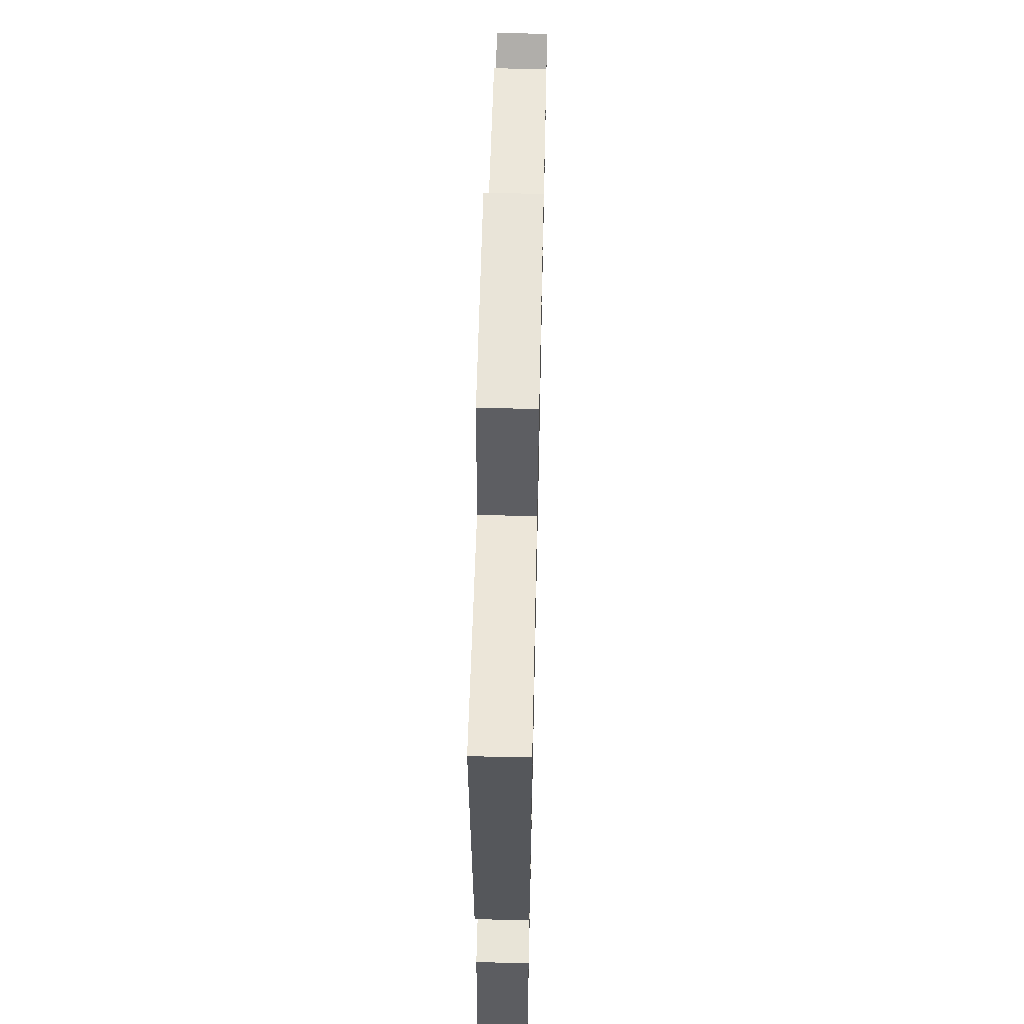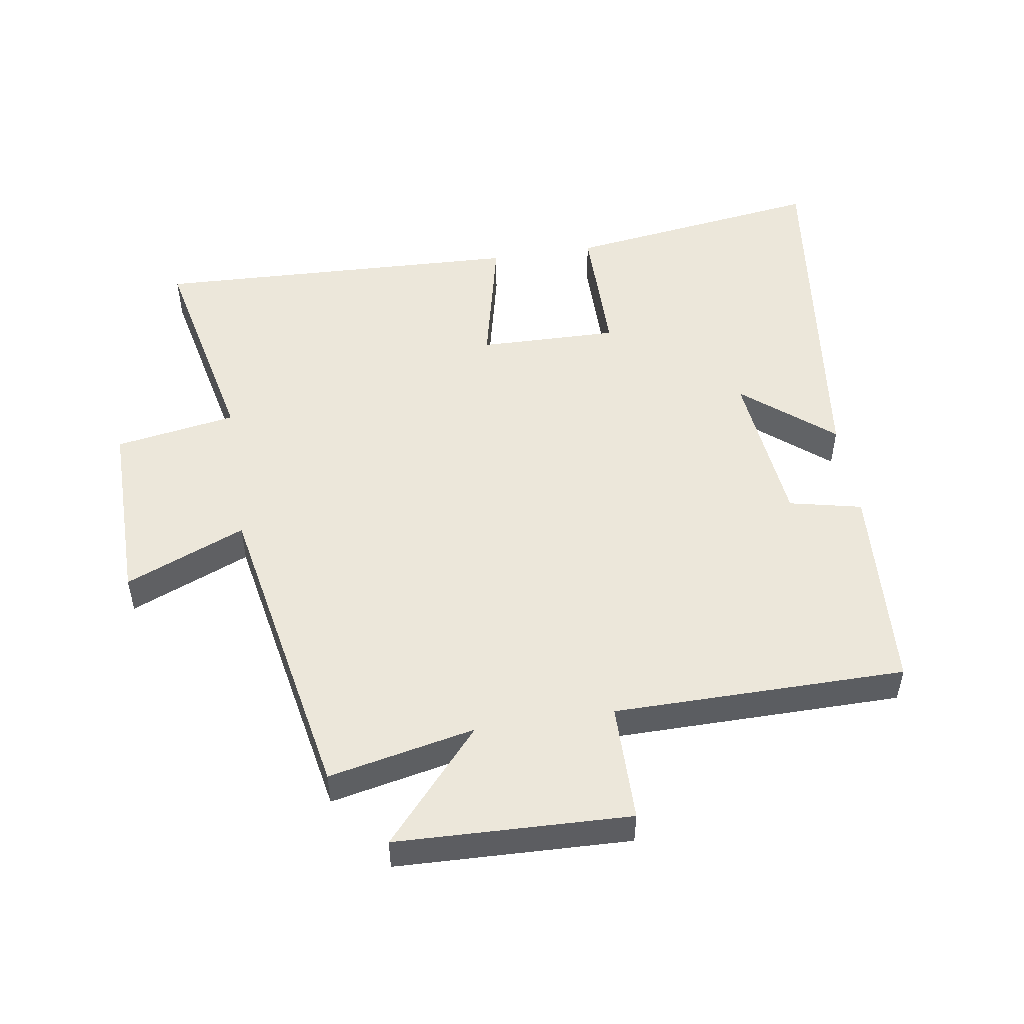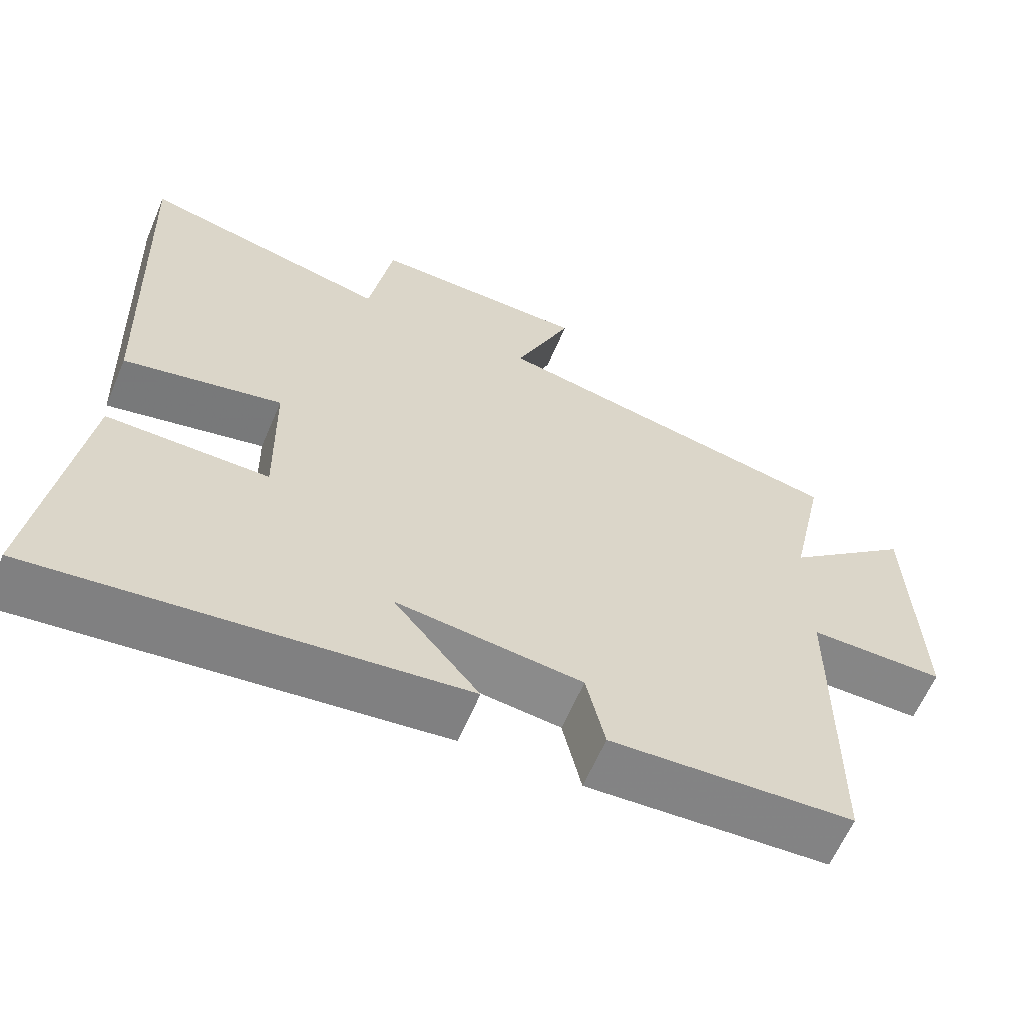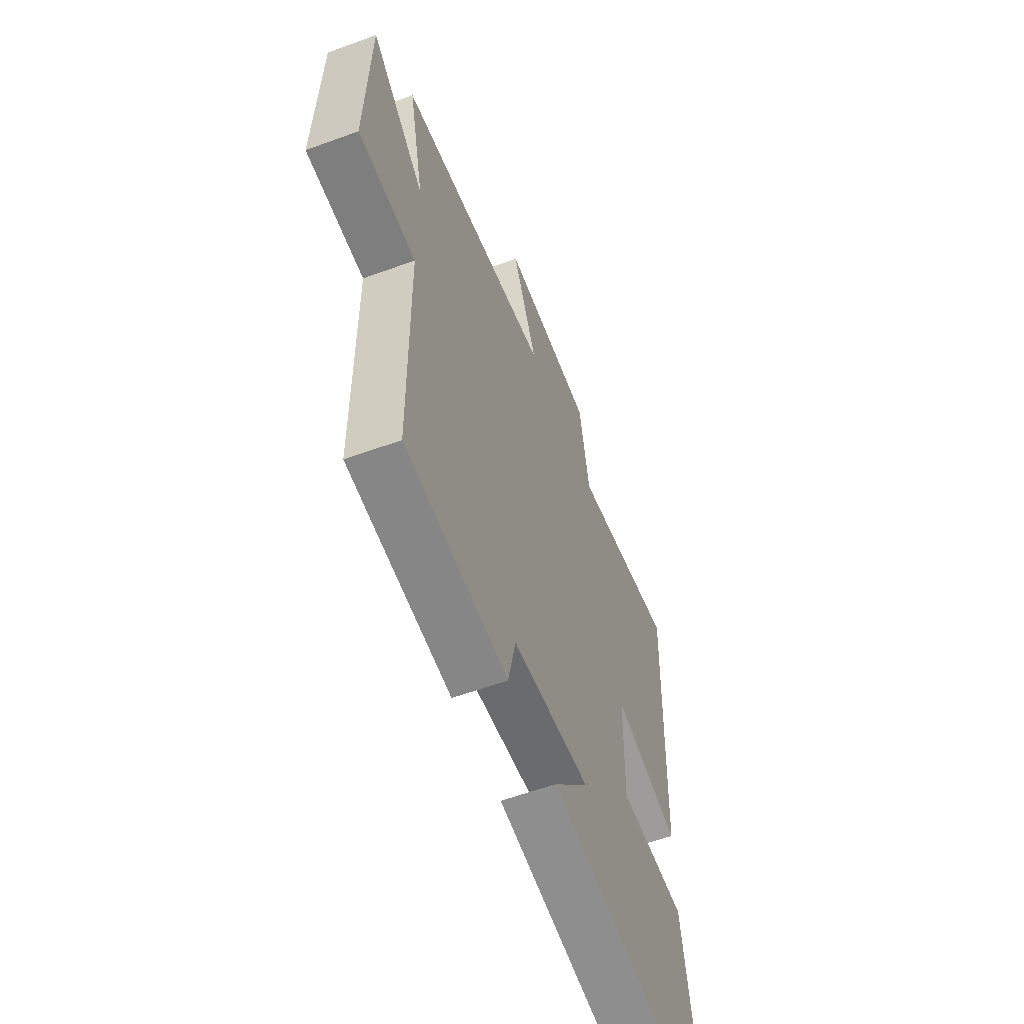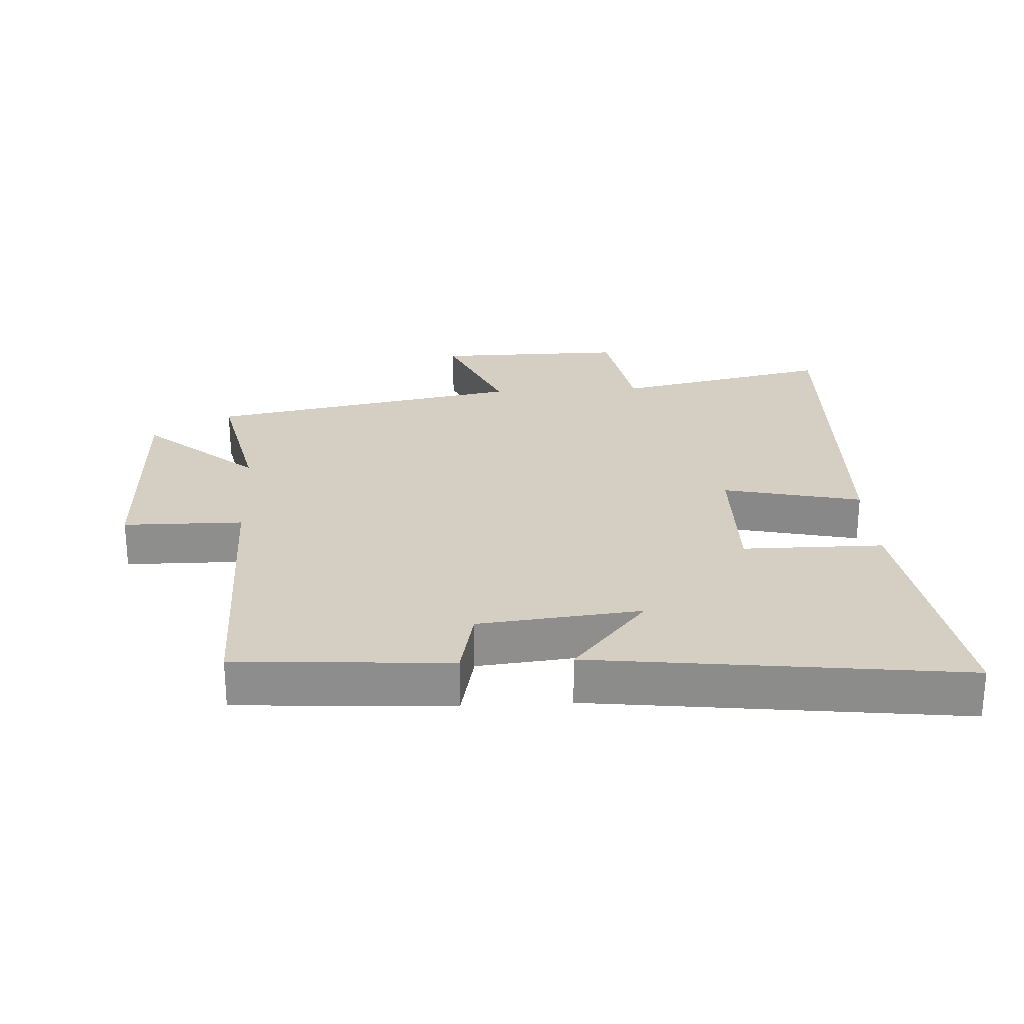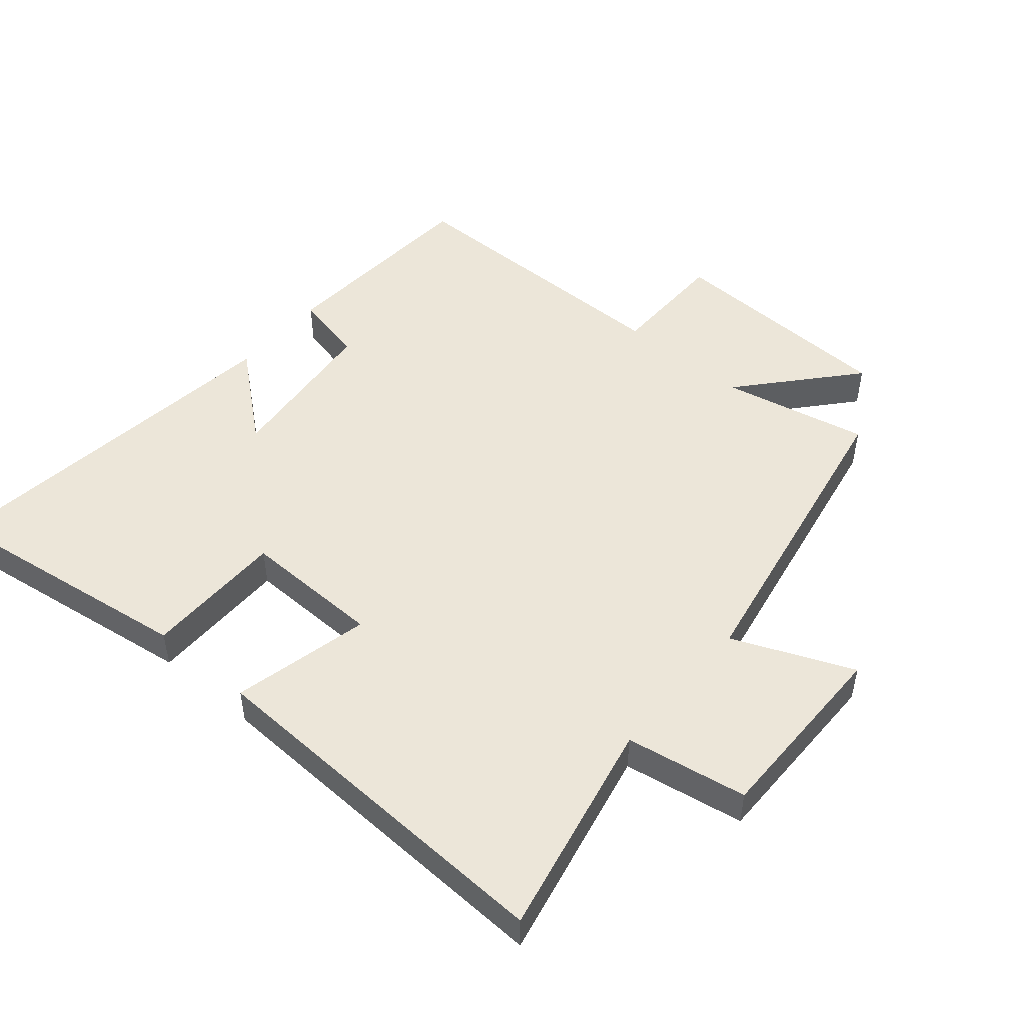
<metadata>
{"format":"obj","ext":"obj","renderer":"f3d","projection":"perspective","resolution":1024,"background":"white","views":[{"elev":61.0,"azim":-88.7,"up":"+Z"},{"elev":50.5,"azim":81.1,"up":"+Y"},{"elev":-62.4,"azim":-23.1,"up":"+Z"},{"elev":-58.8,"azim":110.7,"up":"+Z"},{"elev":25.4,"azim":176.7,"up":"+Y"},{"elev":49.3,"azim":-49.6,"up":"+Y"}]}
</metadata>
<code>
v 0.497 0.07 -0.479
v 0.169 0.07 -0.5
v 0.144 0.07 -0.388
v -0.106 0.07 -0.362
v 0.009 0.07 -0.5
v -0.557 0.07 -0.57
v -0.5 0.07 -0.169
v -0.283 0.07 -0.168
v -0.287 0.07 0.048
v -0.5 0.07 -0.001
v -0.522 0.07 0.572
v -0.186 0.07 0.5
v -0.154 0.07 0.687
v 0.14 0.07 0.685
v 0.062 0.07 0.5
v 0.548 0.07 0.409
v 0.5 0.07 0.183
v 0.672 0.07 0.333
v 0.684 0.07 -0.027
v 0.5 0.07 -0.029
v 0.497 0 -0.479
v 0.169 0 -0.5
v 0.144 0 -0.388
v -0.106 0 -0.362
v 0.009 0 -0.5
v -0.557 0 -0.57
v -0.5 0 -0.169
v -0.283 0 -0.168
v -0.287 0 0.048
v -0.5 0 -0.001
v -0.522 0 0.572
v -0.186 0 0.5
v -0.154 0 0.687
v 0.14 0 0.685
v 0.062 0 0.5
v 0.548 0 0.409
v 0.5 0 0.183
v 0.672 0 0.333
v 0.684 0 -0.027
v 0.5 0 -0.029
f 17 18 19 20
f 17 20 1 2
f 15 16 17 2
f 12 13 14 15
f 9 10 11 12
f 8 9 12 15
f 5 6 7 8
f 4 5 8
f 3 4 8 15
f 2 3 15
f 40 39 38 37
f 22 21 40 37
f 22 37 36 35
f 35 34 33 32
f 32 31 30 29
f 35 32 29 28
f 28 27 26 25
f 28 25 24
f 35 28 24 23
f 35 23 22
f 1 21 22 2
f 2 22 23 3
f 3 23 24 4
f 4 24 25 5
f 5 25 26 6
f 6 26 27 7
f 7 27 28 8
f 8 28 29 9
f 9 29 30 10
f 10 30 31 11
f 11 31 32 12
f 12 32 33 13
f 13 33 34 14
f 14 34 35 15
f 15 35 36 16
f 16 36 37 17
f 17 37 38 18
f 18 38 39 19
f 19 39 40 20
f 20 40 21 1

</code>
